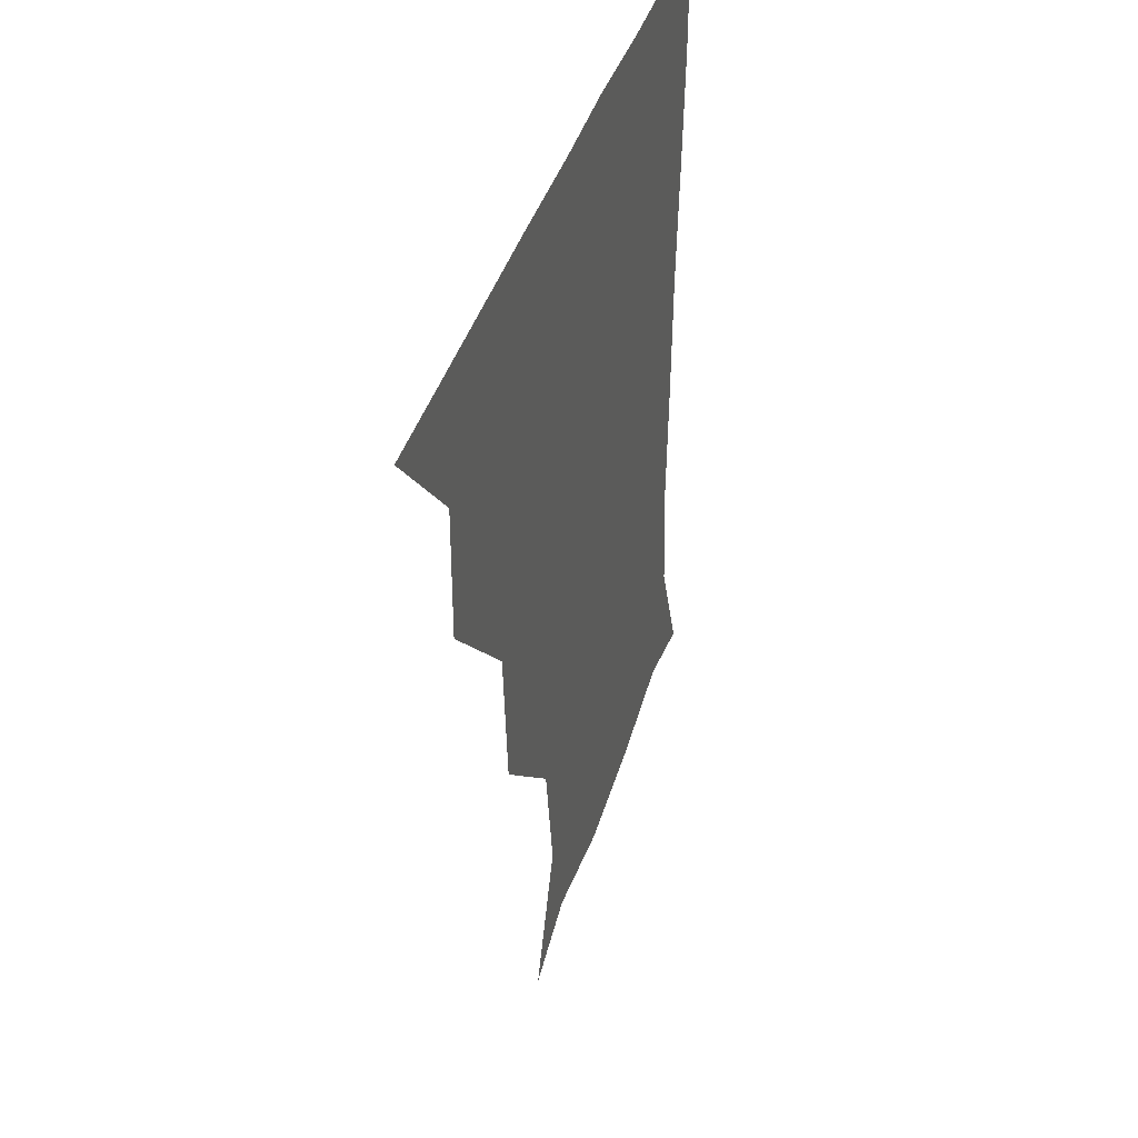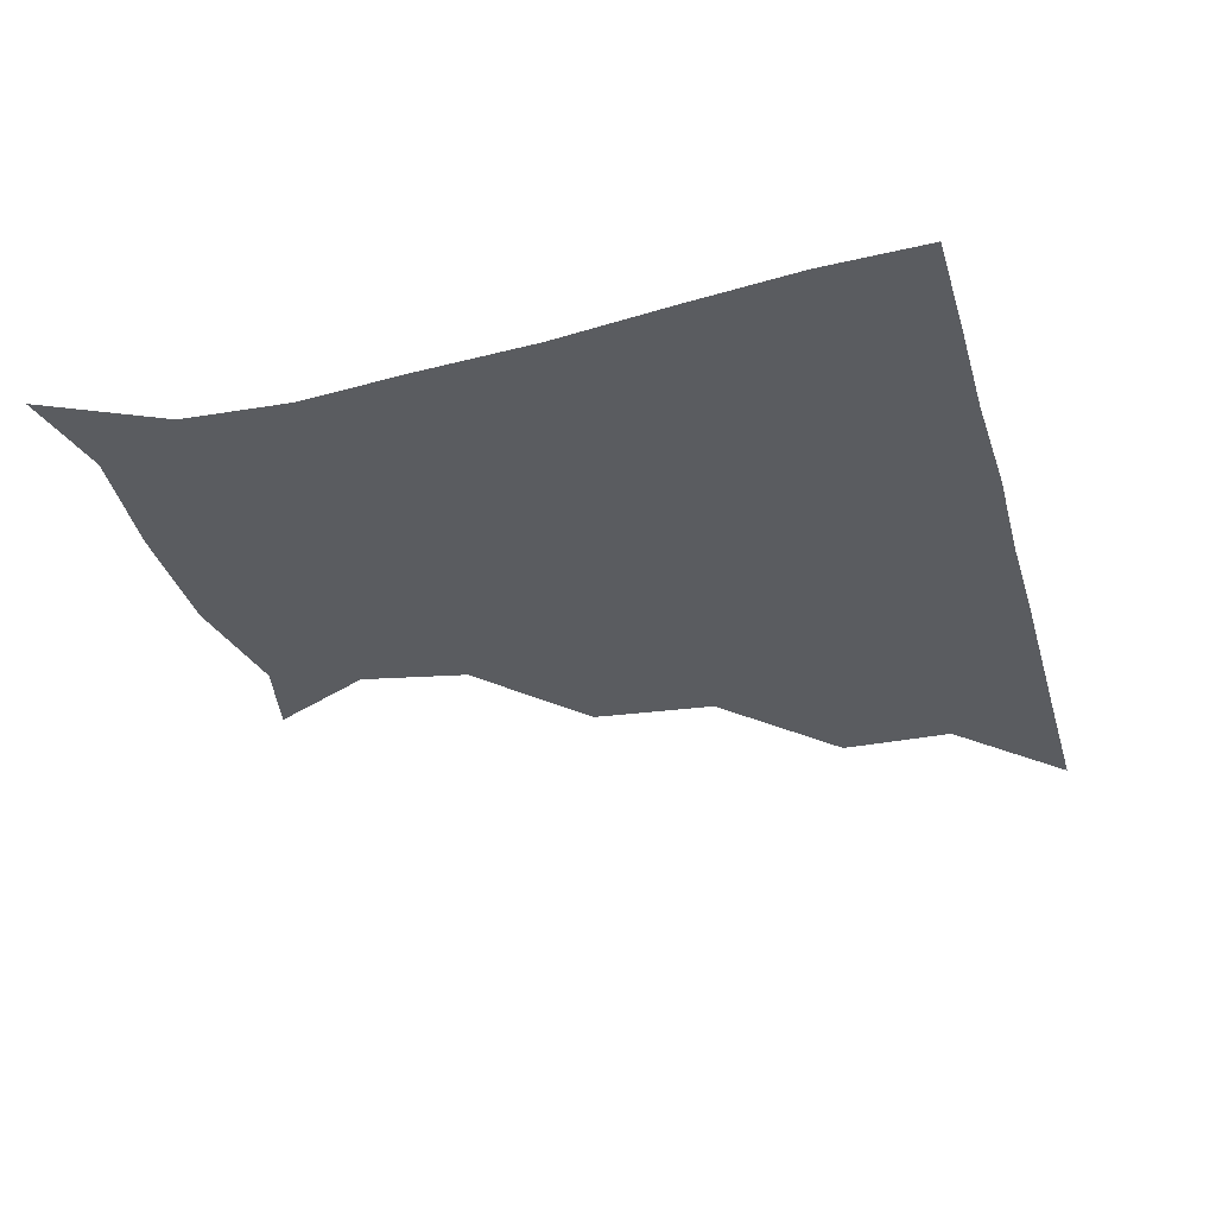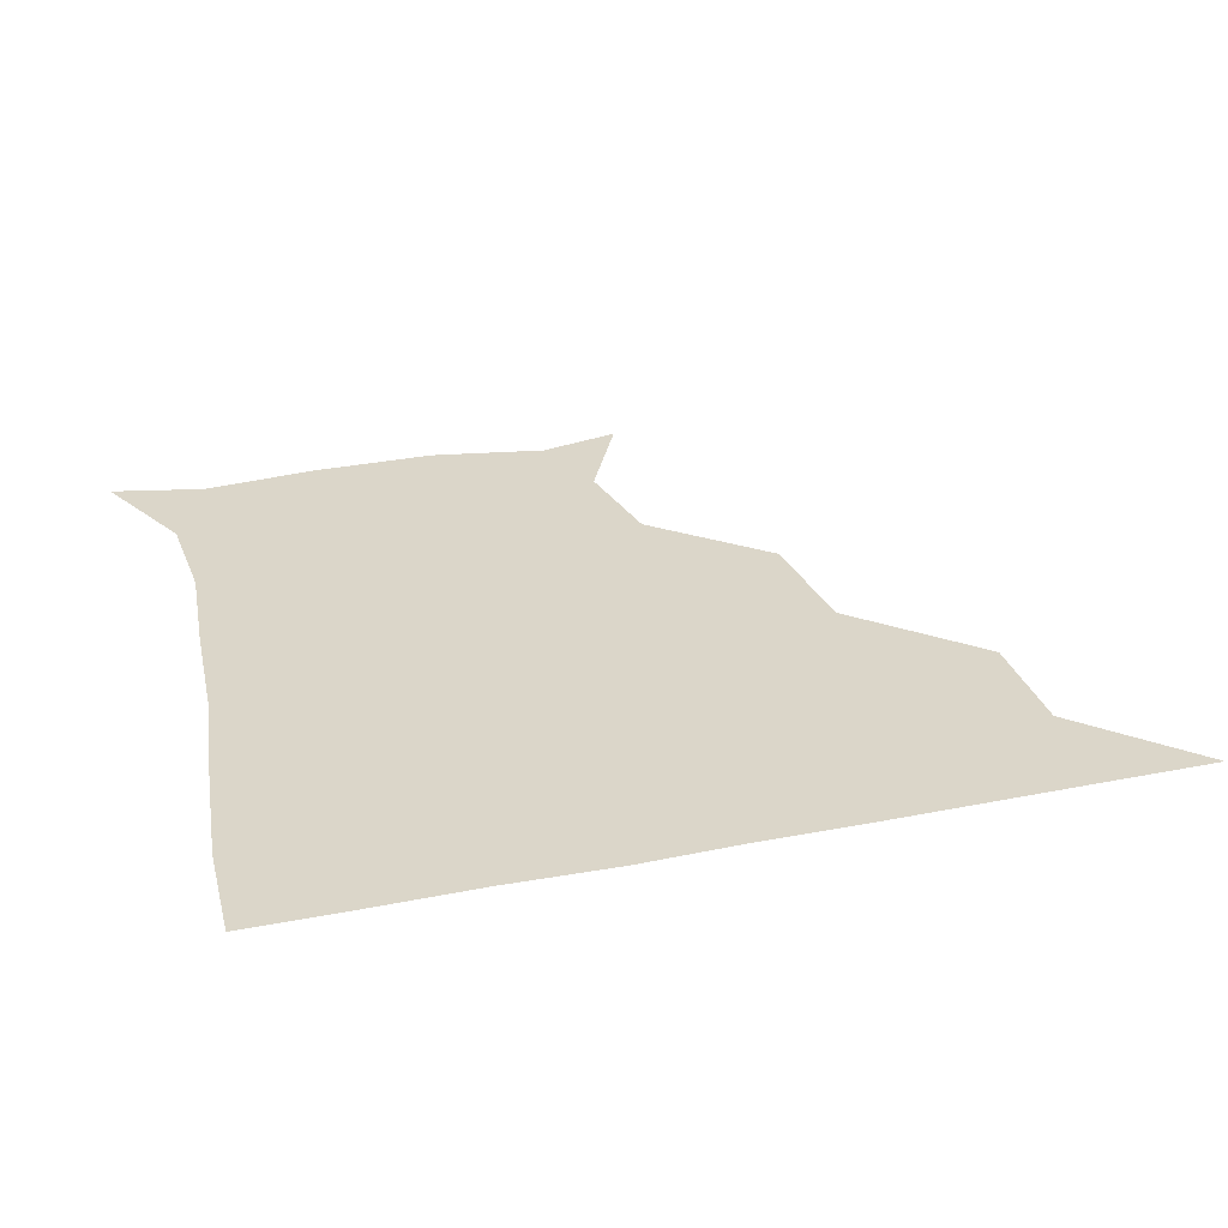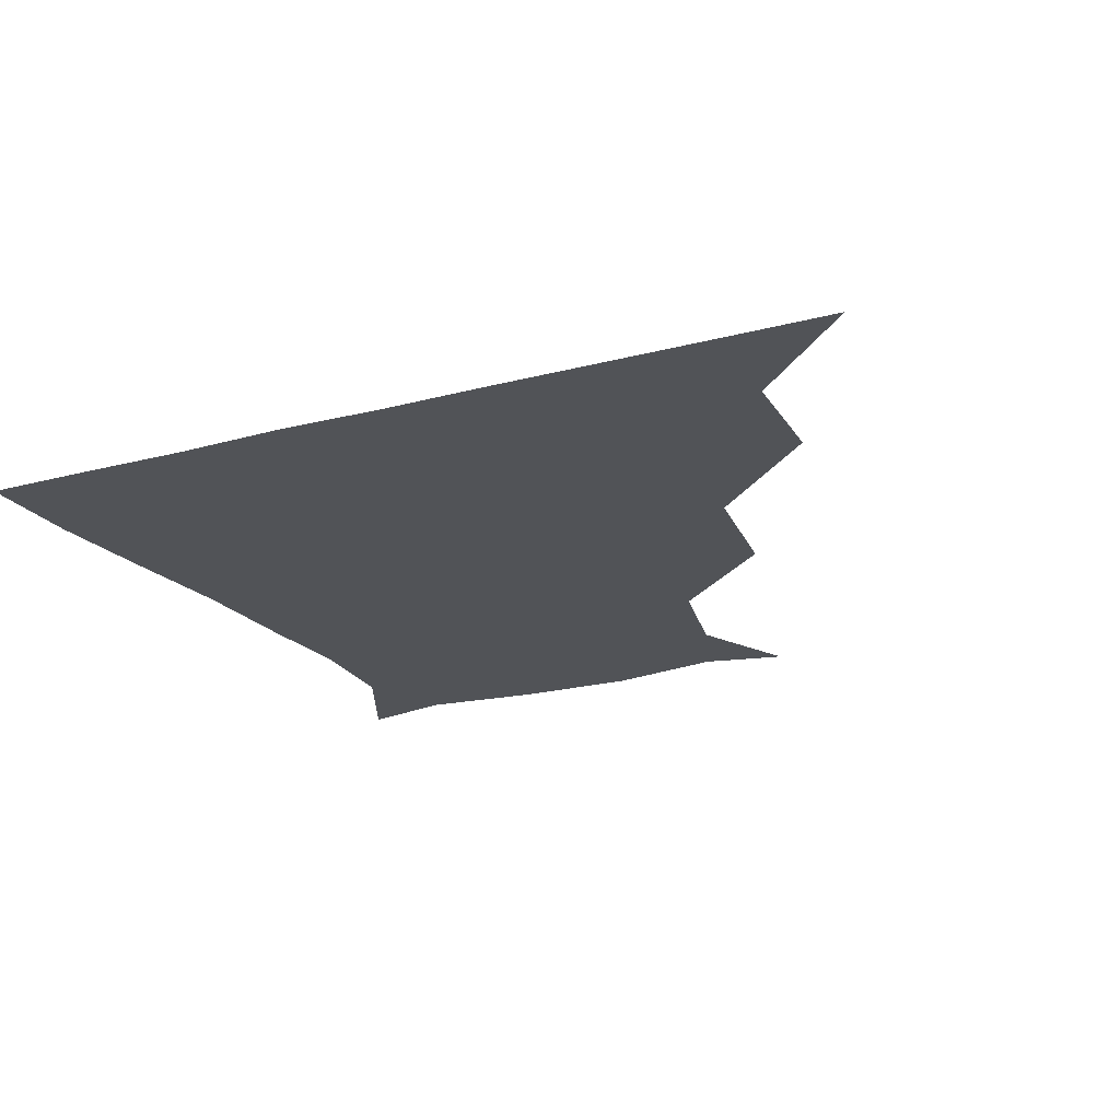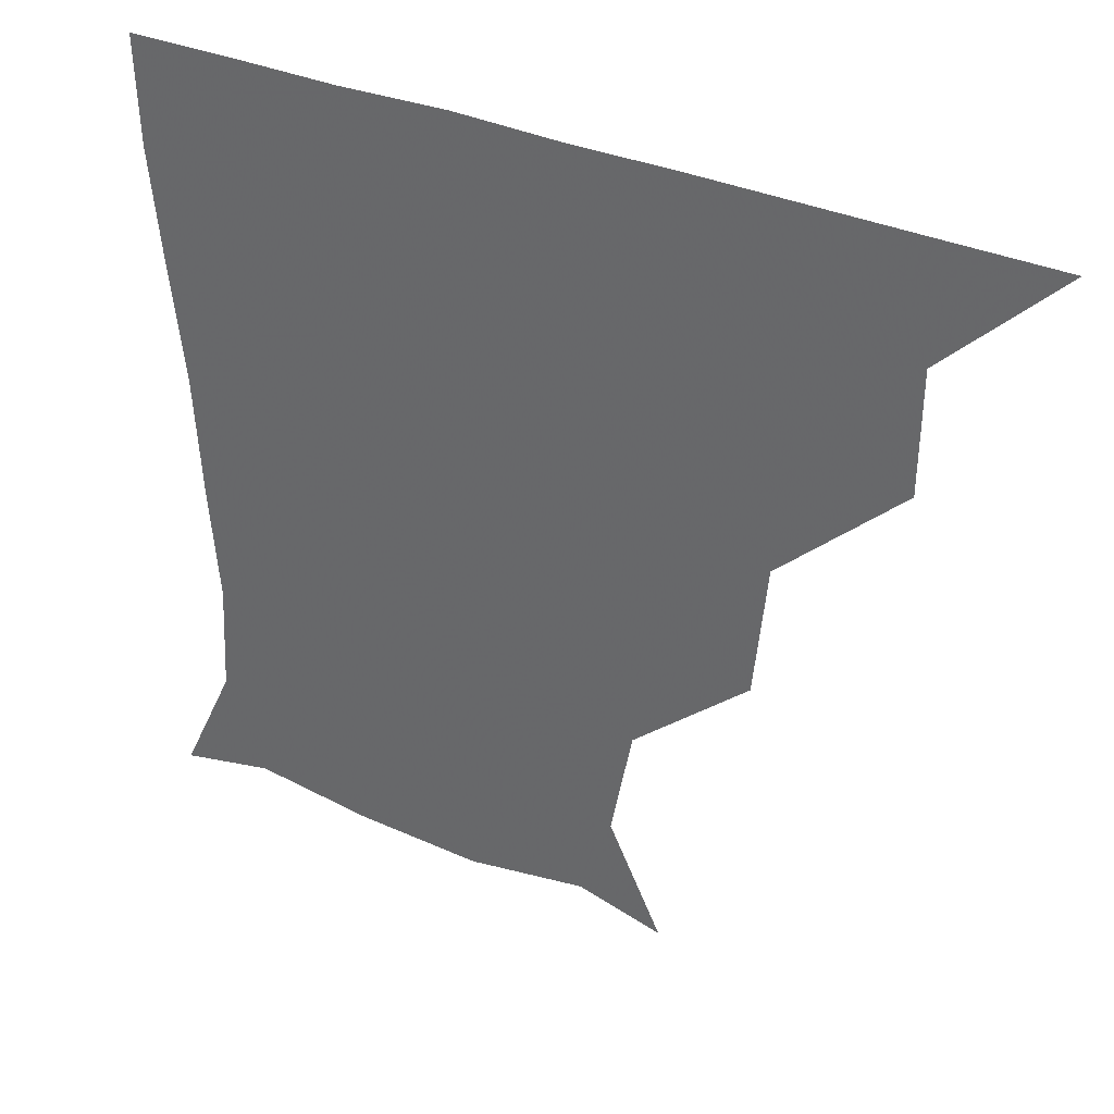
<metadata>
{"format":"obj","ext":"obj","renderer":"f3d","projection":"perspective","resolution":1024,"background":"white","views":[{"elev":36.2,"azim":-75.3,"up":"+Y"},{"elev":-33.8,"azim":105.7,"up":"+Z"},{"elev":30.0,"azim":163.9,"up":"+Z"},{"elev":-22.2,"azim":-155.3,"up":"+Z"},{"elev":33.7,"azim":-148.8,"up":"+Y"}]}
</metadata>
<code>
v 451 360.9 0
v 482.2 298.9 0
v 481.8 330.9 0
v 481.2 361 0
v 519 233 0
v 515.5 267.9 0
v 512.2 301.4 0
v 511.8 331.5 0
v 511.1 361.2 0
v 541.8 146.3 0
v 556.4 175.7 0
v 550.5 205.5 0
v 545.1 242.5 0
v 543 273.4 0
v 542.3 302.7 0
v 541.5 331.4 0
v 540.9 361.3 0
v 565.2 151.6 0
v 577.9 181.5 0
v 574.6 213.3 0
v 573.2 245.4 0
v 572.2 273.8 0
v 571.9 302.5 0
v 572.3 331.3 0
v 570.9 361.1 0
v 598.5 145.5 0
v 604.1 183.3 0
v 601.7 215.4 0
v 601.3 245.9 0
v 601.9 274.7 0
v 601.9 302.9 0
v 601.8 331.3 0
v 600.3 361.8 0
v 633.9 145.9 0
v 629.8 185.8 0
v 629.6 216.2 0
v 630 245.2 0
v 631.2 274.2 0
v 631.4 303 0
v 631.5 331.8 0
v 631.1 360.8 0
v 667.1 149 0
v 654.2 184.3 0
v 655.1 213.1 0
v 656.8 242.6 0
v 658.4 274.3 0
v 660.3 303.9 0
v 661.4 332 0
v 661.1 361 0
v 693.6 142.9 0
v 678.4 174.7 0
v 676.9 204.4 0
v 679.7 234.6 0
v 681.9 268 0
v 686.1 300.1 0
v 689.7 331.7 0
v 690.8 360.9 0
v 721 361 0
f 3 4 1
f 6 7 2
f 2 7 3
f 7 8 3
f 3 8 4
f 8 9 4
f 12 13 5
f 5 13 6
f 13 14 6
f 6 14 7
f 14 15 7
f 7 15 8
f 15 16 8
f 8 16 9
f 16 17 9
f 10 18 11
f 18 19 11
f 11 19 12
f 19 20 12
f 12 20 13
f 20 21 13
f 13 21 14
f 21 22 14
f 14 22 15
f 22 23 15
f 15 23 16
f 23 24 16
f 16 24 17
f 24 25 17
f 18 26 19
f 26 27 19
f 19 27 20
f 27 28 20
f 20 28 21
f 28 29 21
f 21 29 22
f 29 30 22
f 22 30 23
f 30 31 23
f 23 31 24
f 31 32 24
f 24 32 25
f 32 33 25
f 26 34 27
f 34 35 27
f 27 35 28
f 35 36 28
f 28 36 29
f 36 37 29
f 29 37 30
f 37 38 30
f 30 38 31
f 38 39 31
f 31 39 32
f 39 40 32
f 32 40 33
f 40 41 33
f 34 42 35
f 42 43 35
f 35 43 36
f 43 44 36
f 36 44 37
f 44 45 37
f 37 45 38
f 45 46 38
f 38 46 39
f 46 47 39
f 39 47 40
f 47 48 40
f 40 48 41
f 48 49 41
f 42 50 43
f 50 51 43
f 43 51 44
f 51 52 44
f 44 52 45
f 52 53 45
f 45 53 46
f 53 54 46
f 46 54 47
f 54 55 47
f 47 55 48
f 55 56 48
f 48 56 49
f 56 57 49

</code>
